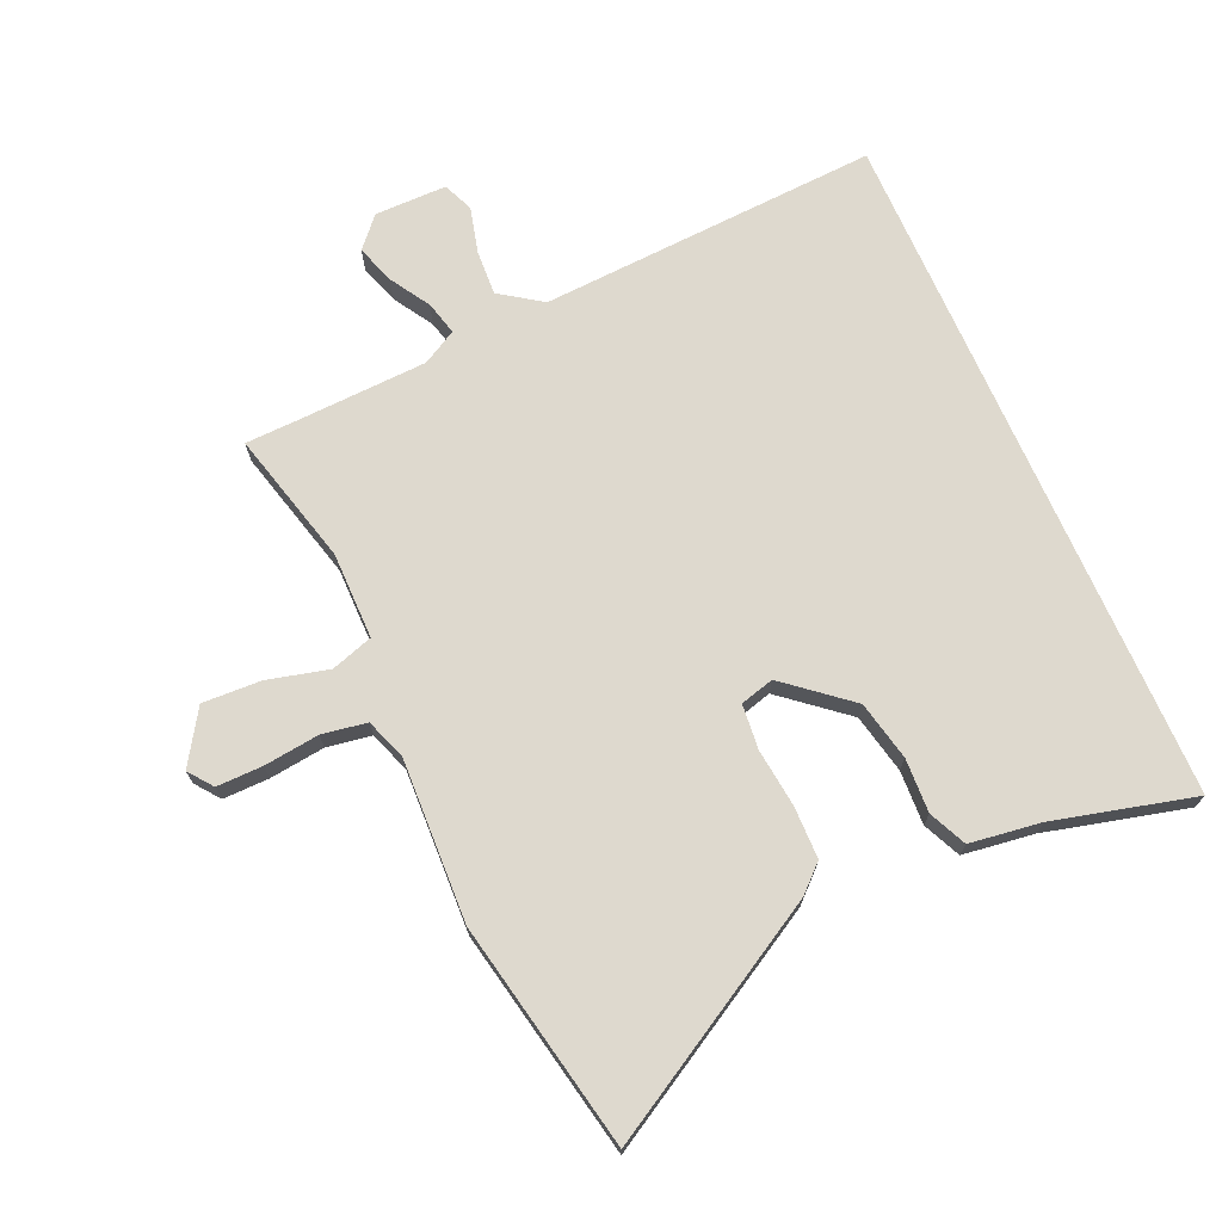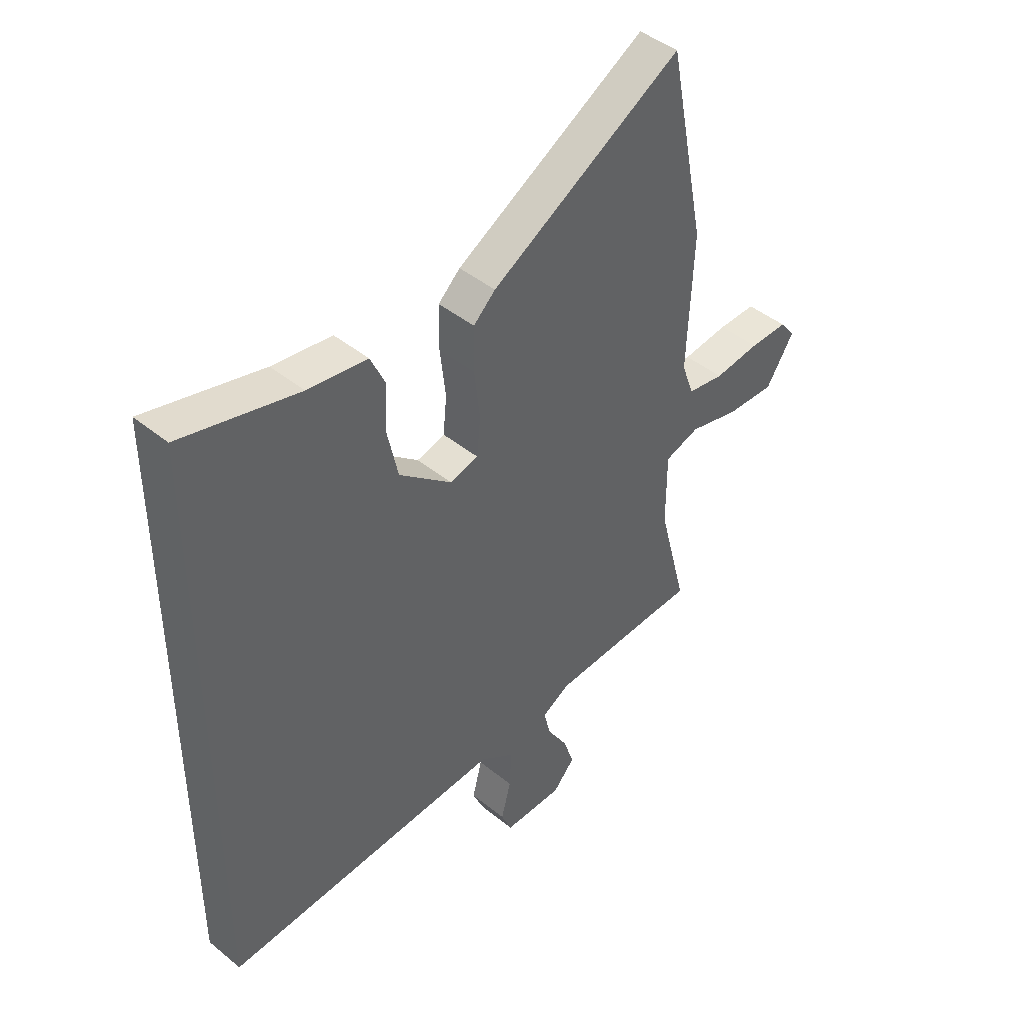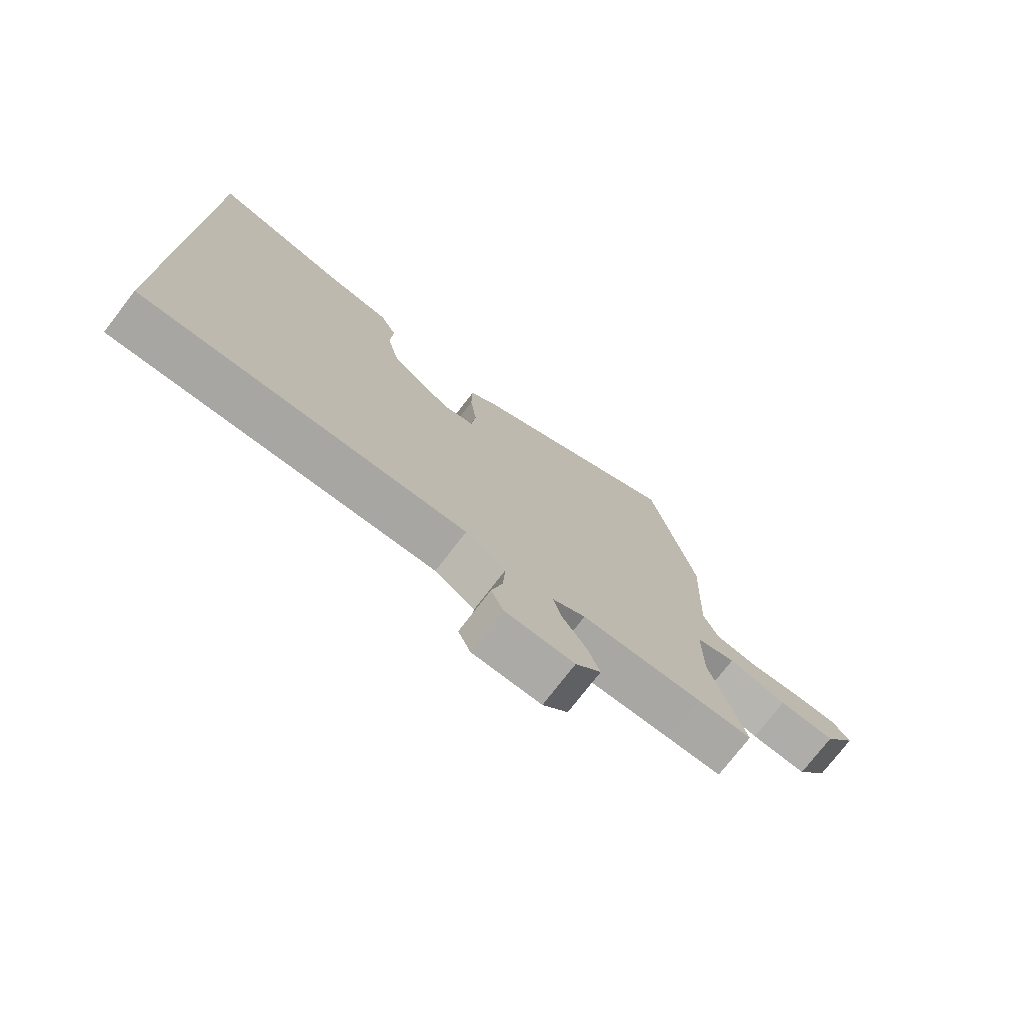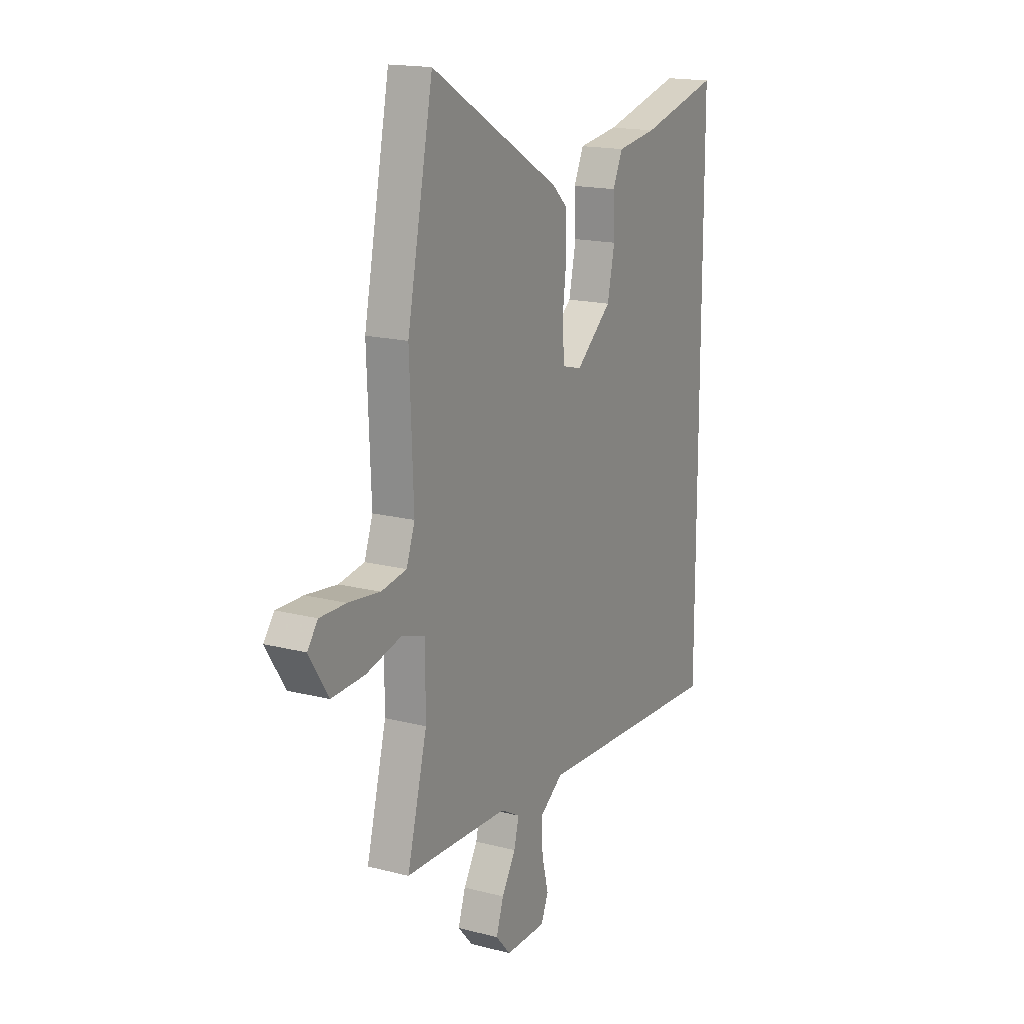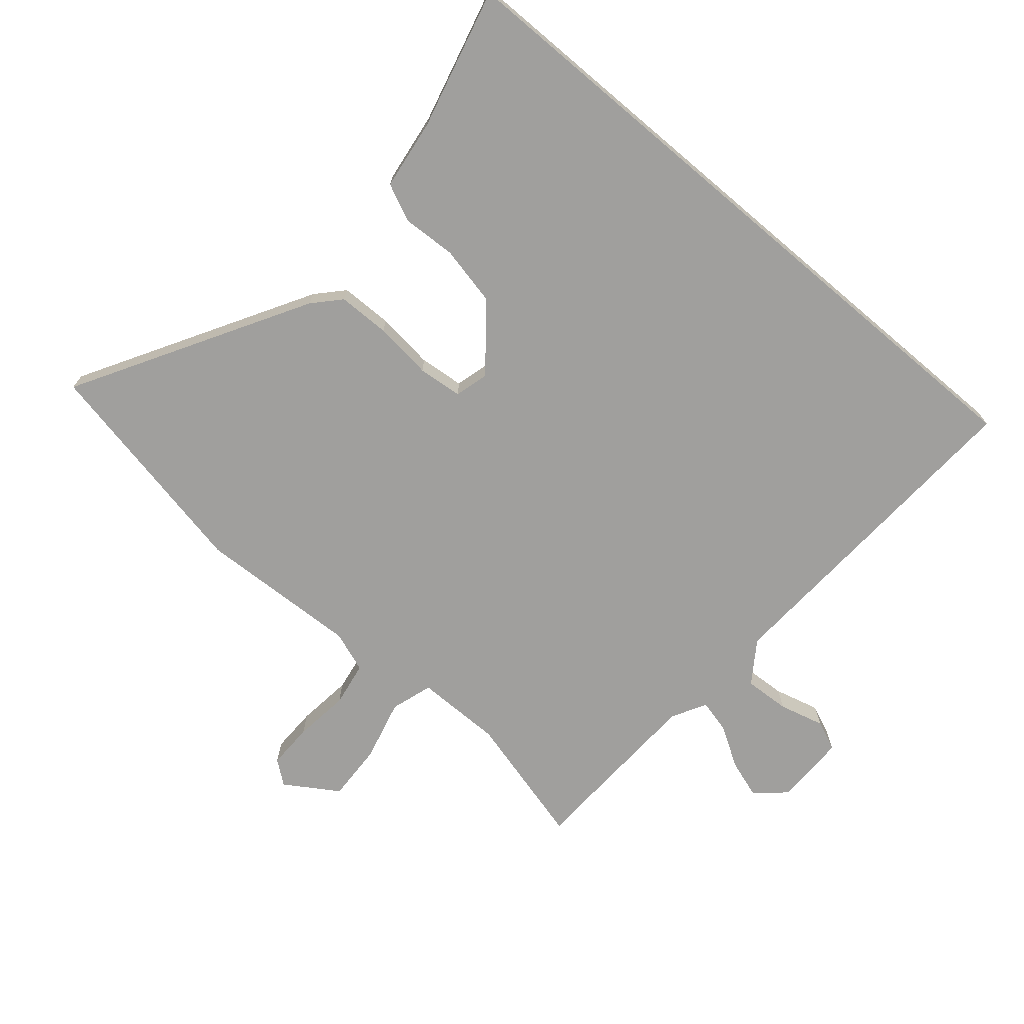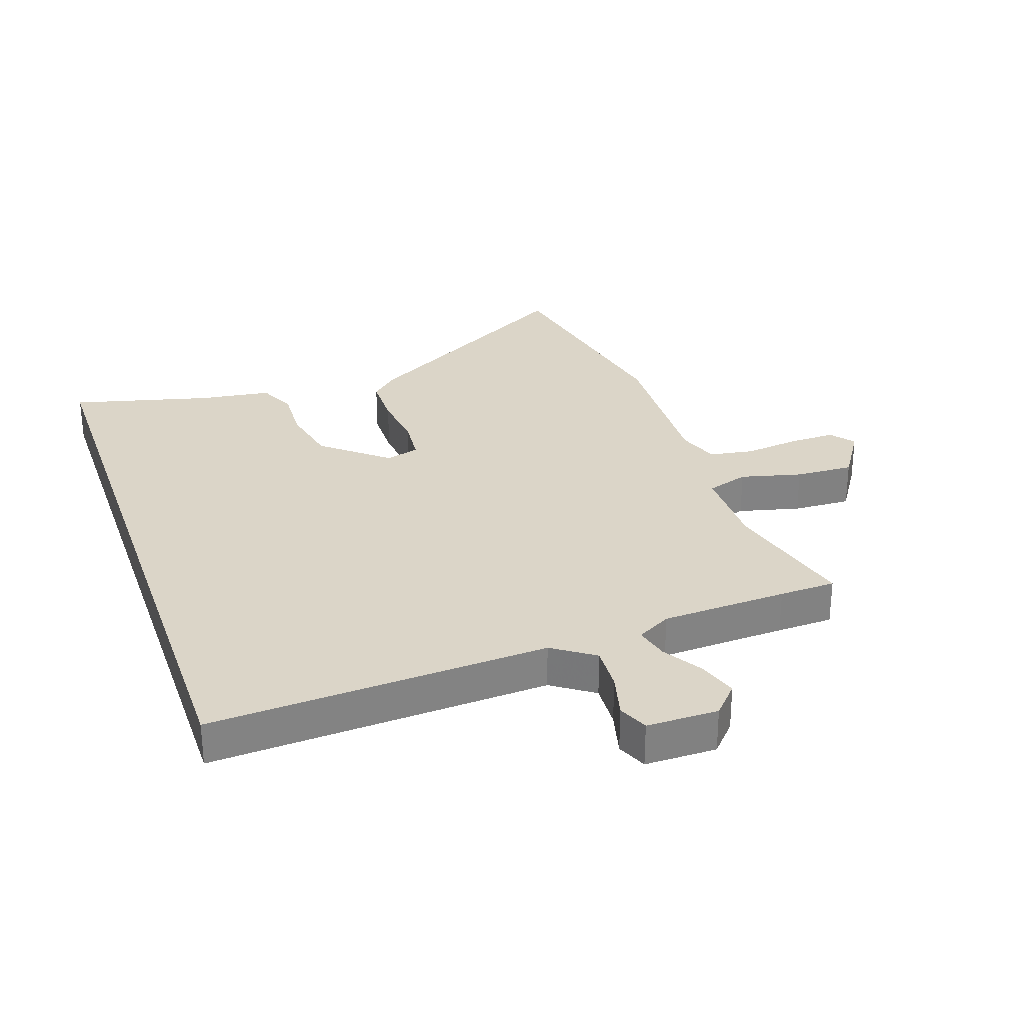
<metadata>
{"format":"obj","ext":"obj","renderer":"f3d","projection":"perspective","resolution":1024,"background":"white","views":[{"elev":71.5,"azim":-23.8,"up":"+Y"},{"elev":44.1,"azim":133.6,"up":"+Z"},{"elev":-75.9,"azim":142.3,"up":"+Z"},{"elev":16.9,"azim":-62.4,"up":"+Z"},{"elev":-71.4,"azim":49.7,"up":"+Y"},{"elev":29.5,"azim":161.1,"up":"+Y"}]}
</metadata>
<code>
v -0.466 0.07 -0.501
v -0.558 0.07 -0.498
v -0.501 0.07 -0.28
v -0.501 0.07 -0.139
v -0.569 0.07 -0.117
v -0.669 0.07 -0.142
v -0.764 0.07 -0.146
v -0.819 0.07 -0.06
v -0.789 0.07 -0.021
v -0.714 0.07 -0.022
v -0.624 0.07 -0.033
v -0.551 0.07 -0.021
v -0.527 0.07 0.046
v -0.538 0.07 0.31
v -0.464 0.07 0.68
v -0.088 0.07 0.463
v -0.045 0.07 0.423
v -0.044 0.07 0.338
v -0.055 0.07 0.243
v -0.048 0.07 0.17
v 0.007 0.07 0.155
v 0.111 0.07 0.241
v 0.132 0.07 0.338
v 0.128 0.07 0.426
v 0.156 0.07 0.487
v 0.272 0.07 0.503
v 0.5 0.07 0.561
v 0.5 0.07 -0.558
v -0.053 0.07 -0.528
v -0.121 0.07 -0.575
v -0.117 0.07 -0.649
v -0.098 0.07 -0.723
v -0.119 0.07 -0.772
v -0.236 0.07 -0.772
v -0.279 0.07 -0.724
v -0.258 0.07 -0.661
v -0.218 0.07 -0.596
v -0.204 0.07 -0.541
v -0.26 0.07 -0.51
v -0.466 0 -0.501
v -0.558 0 -0.498
v -0.501 0 -0.28
v -0.501 0 -0.139
v -0.569 0 -0.117
v -0.669 0 -0.142
v -0.764 0 -0.146
v -0.819 0 -0.06
v -0.789 0 -0.021
v -0.714 0 -0.022
v -0.624 0 -0.033
v -0.551 0 -0.021
v -0.527 0 0.046
v -0.538 0 0.31
v -0.464 0 0.68
v -0.088 0 0.463
v -0.045 0 0.423
v -0.044 0 0.338
v -0.055 0 0.243
v -0.048 0 0.17
v 0.007 0 0.155
v 0.111 0 0.241
v 0.132 0 0.338
v 0.128 0 0.426
v 0.156 0 0.487
v 0.272 0 0.503
v 0.5 0 0.561
v 0.5 0 -0.558
v -0.053 0 -0.528
v -0.121 0 -0.575
v -0.117 0 -0.649
v -0.098 0 -0.723
v -0.119 0 -0.772
v -0.236 0 -0.772
v -0.279 0 -0.724
v -0.258 0 -0.661
v -0.218 0 -0.596
v -0.204 0 -0.541
v -0.26 0 -0.51
f 35 36 37
f 34 35 37
f 33 34 37
f 32 33 37
f 31 32 37
f 30 31 37 38
f 29 30 38 39
f 28 29 39
f 27 28 39
f 26 27 39
f 23 24 25 26
f 22 23 26
f 17 18 19
f 16 17 19
f 15 16 19
f 14 15 19
f 13 14 19
f 12 13 19 20
f 9 10 11
f 8 9 11
f 7 8 11
f 6 7 11
f 5 6 11
f 4 5 11 12
f 1 2 3
f 1 3 4
f 39 1 4
f 22 26 39
f 21 22 39
f 20 21 39
f 12 20 39
f 4 12 39
f 76 75 74
f 76 74 73
f 76 73 72
f 76 72 71
f 76 71 70
f 77 76 70 69
f 78 77 69 68
f 78 68 67
f 78 67 66
f 78 66 65
f 65 64 63 62
f 65 62 61
f 58 57 56
f 58 56 55
f 58 55 54
f 58 54 53
f 58 53 52
f 59 58 52 51
f 50 49 48
f 50 48 47
f 50 47 46
f 50 46 45
f 50 45 44
f 51 50 44 43
f 42 41 40
f 43 42 40
f 43 40 78
f 78 65 61
f 78 61 60
f 78 60 59
f 78 59 51
f 78 51 43
f 1 40 41 2
f 2 41 42 3
f 3 42 43 4
f 4 43 44 5
f 5 44 45 6
f 6 45 46 7
f 7 46 47 8
f 8 47 48 9
f 9 48 49 10
f 10 49 50 11
f 11 50 51 12
f 12 51 52 13
f 13 52 53 14
f 14 53 54 15
f 15 54 55 16
f 16 55 56 17
f 17 56 57 18
f 18 57 58 19
f 19 58 59 20
f 20 59 60 21
f 21 60 61 22
f 22 61 62 23
f 23 62 63 24
f 24 63 64 25
f 25 64 65 26
f 26 65 66 27
f 27 66 67 28
f 28 67 68 29
f 29 68 69 30
f 30 69 70 31
f 31 70 71 32
f 32 71 72 33
f 33 72 73 34
f 34 73 74 35
f 35 74 75 36
f 36 75 76 37
f 37 76 77 38
f 38 77 78 39
f 39 78 40 1

</code>
